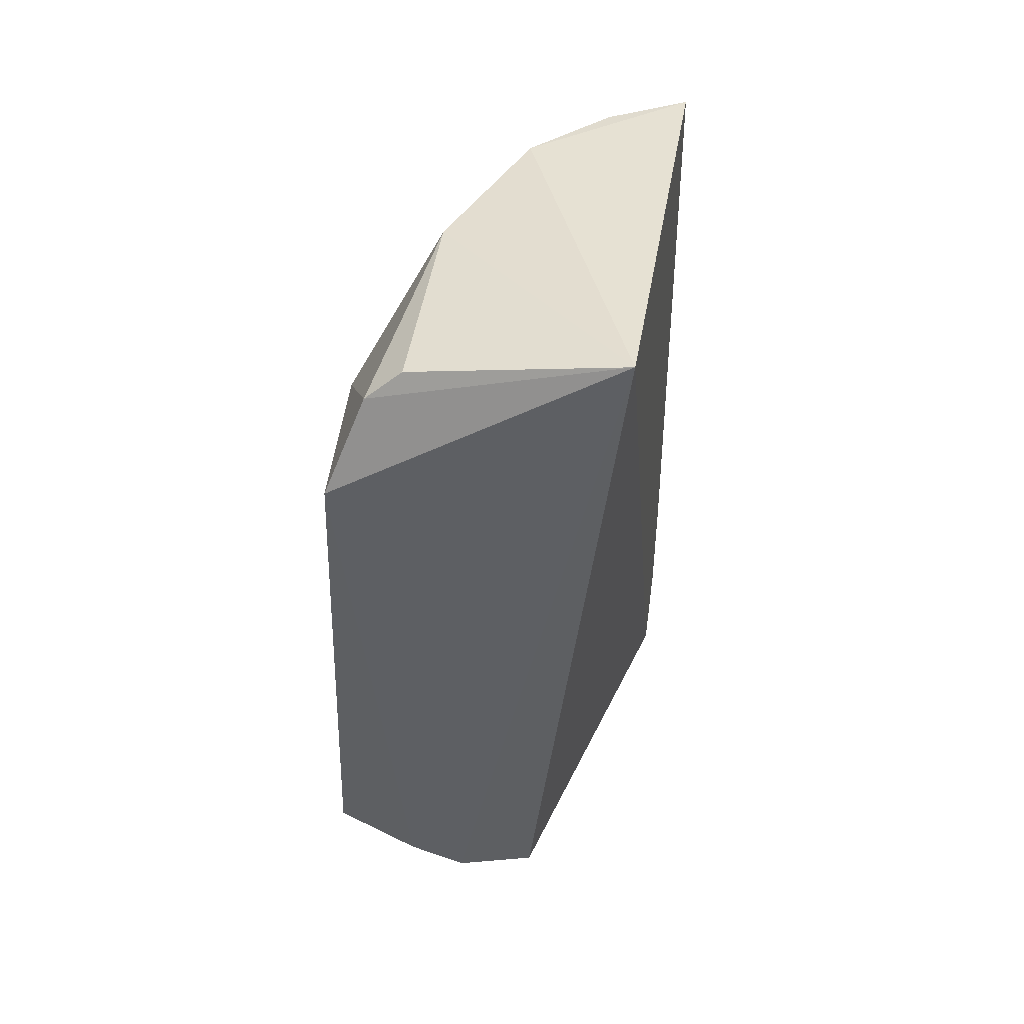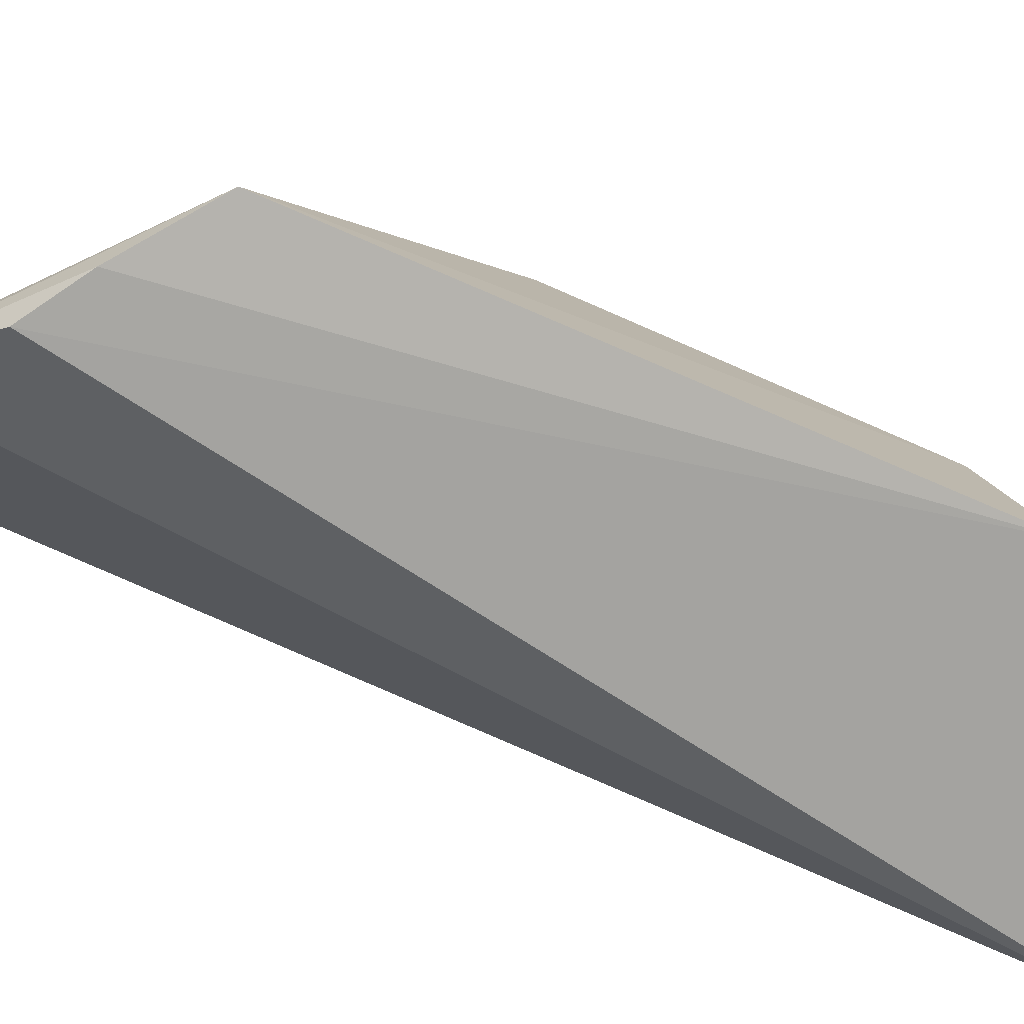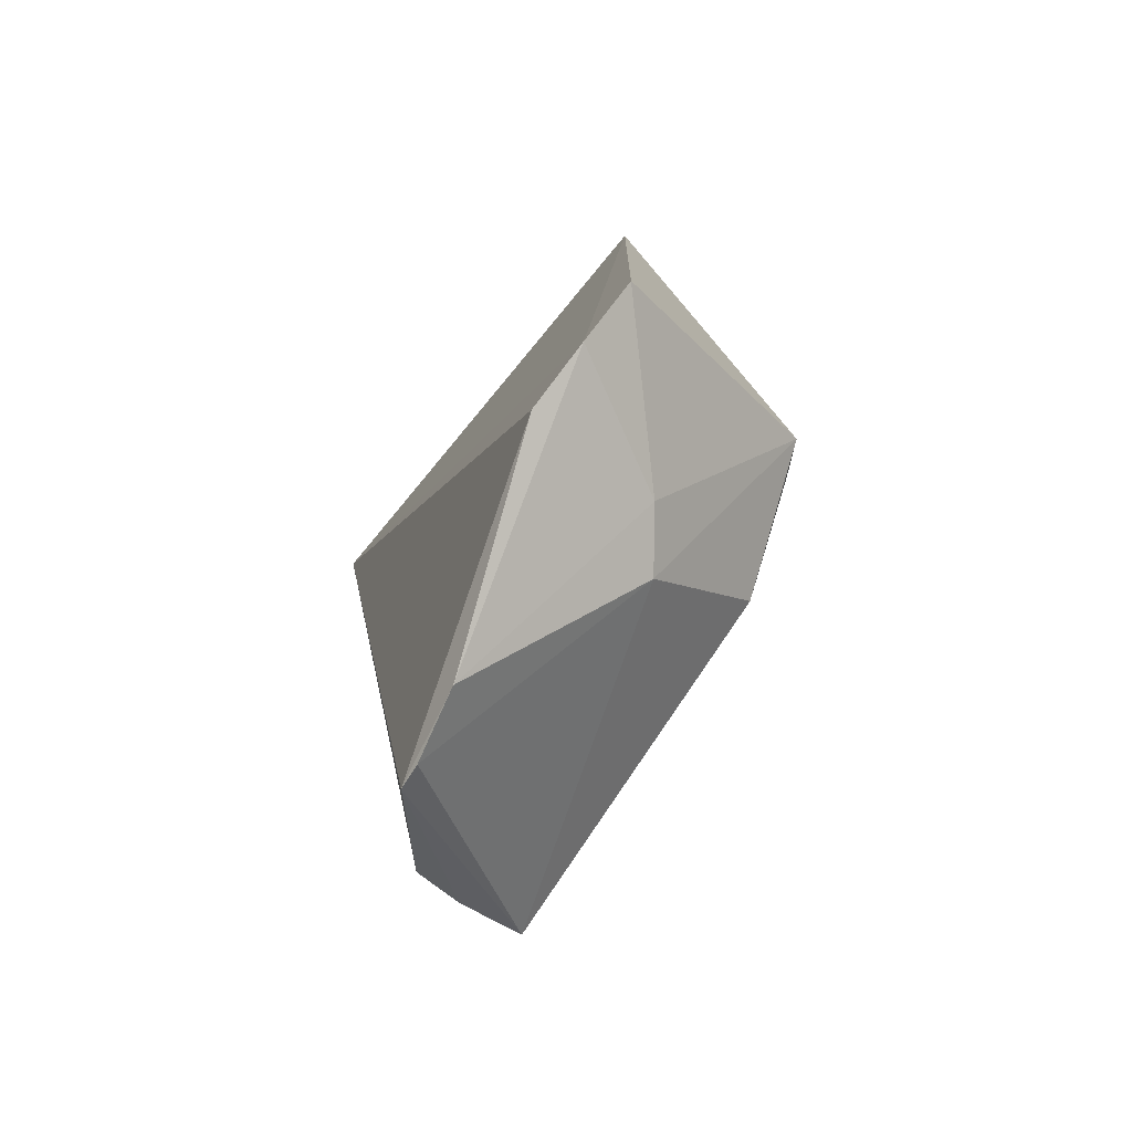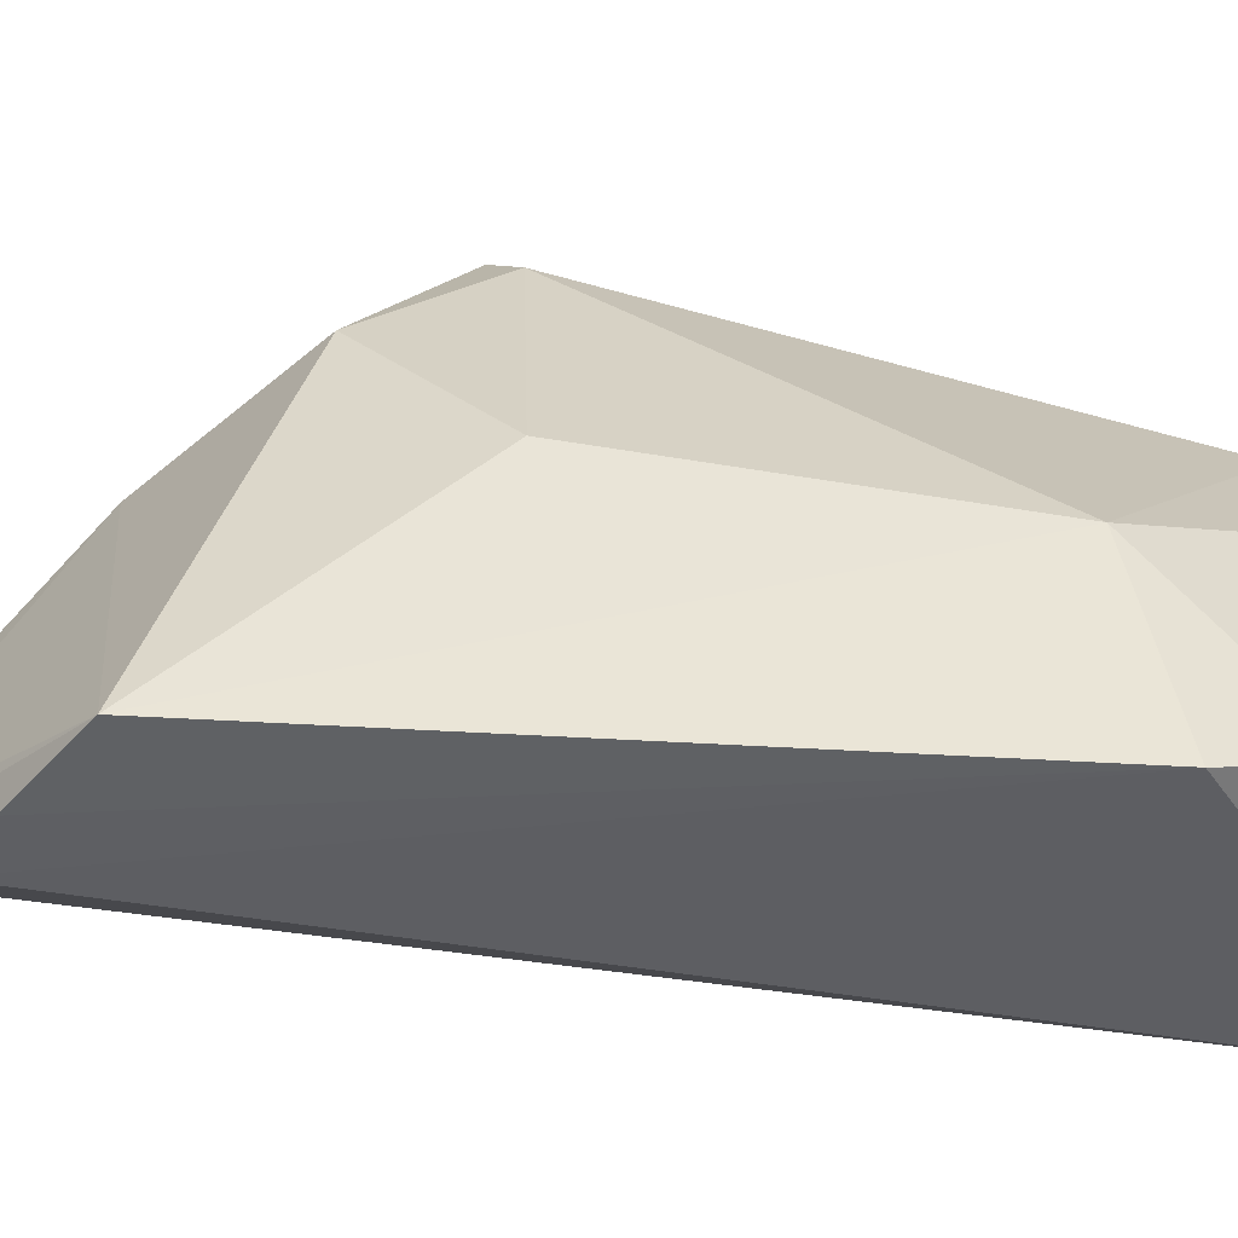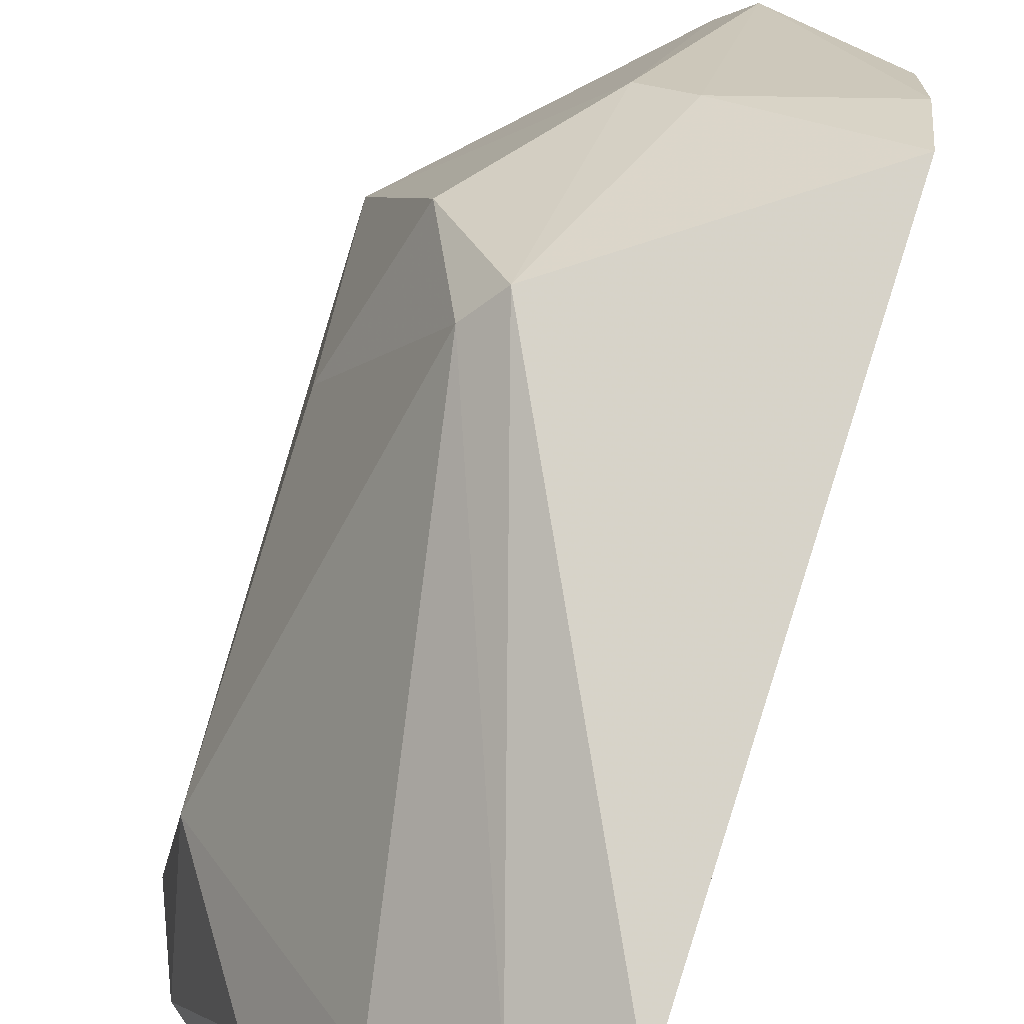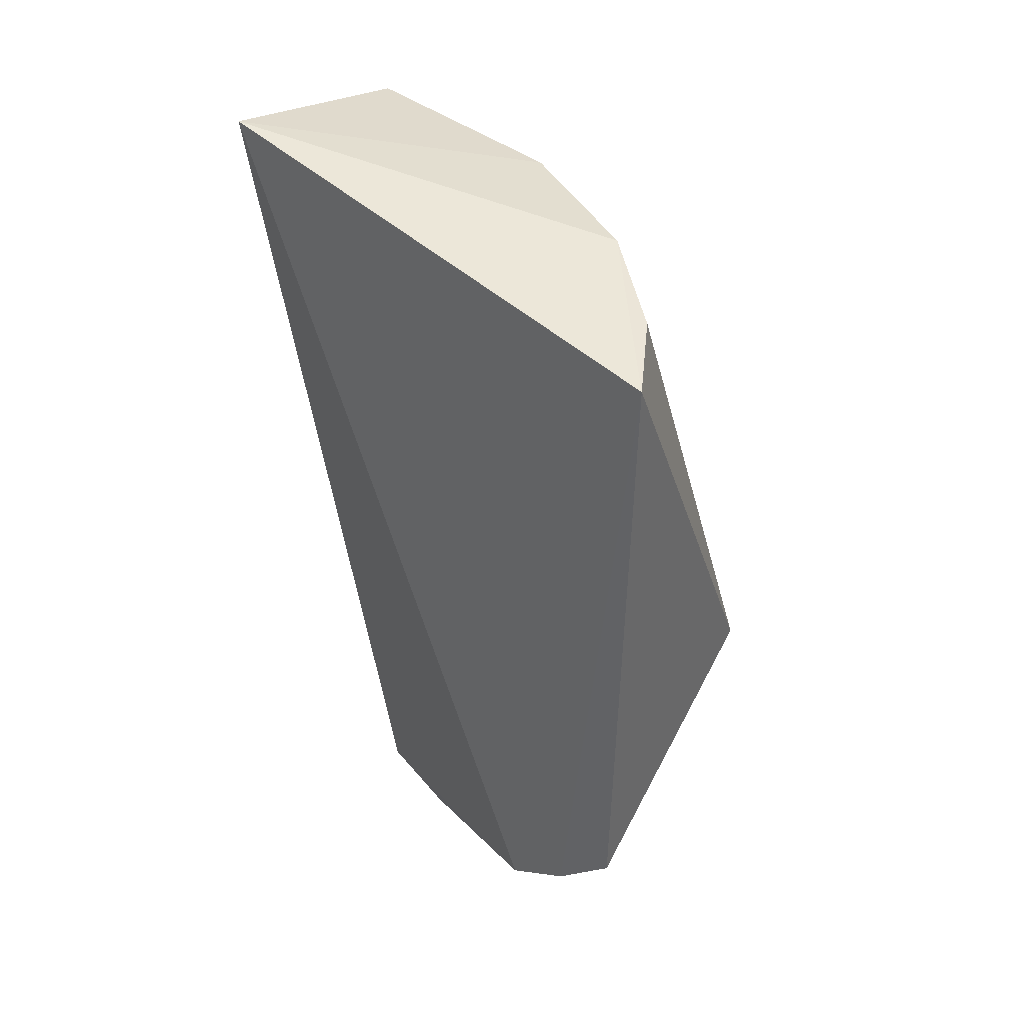
<metadata>
{"format":"obj","ext":"obj","renderer":"f3d","projection":"perspective","resolution":1024,"background":"white","views":[{"elev":46.8,"azim":-3.4,"up":"+Z"},{"elev":-71.2,"azim":-111.0,"up":"+Y"},{"elev":-78.2,"azim":128.5,"up":"+Z"},{"elev":-38.1,"azim":-88.0,"up":"+Y"},{"elev":77.0,"azim":17.6,"up":"+Y"},{"elev":38.1,"azim":119.7,"up":"+Z"}]}
</metadata>
<code>
v -0.002417 0.1157 0.03819
v -0.007266 0.09346 0.04198
v -0.003354 0.1096 0.006463
v -0.008879 0.1017 0.002389
v -0.01836 0.1019 0.03385
v -0.01072 0.09778 0.002533
v -0.002743 0.1125 0.008254
v -0.01413 0.1047 0.03978
v -0.01592 0.1108 0.01506
v -0.02016 0.09552 0.01087
v -0.01759 0.09532 0.03918
v -0.01006 0.1106 0.03957
v -0.01155 0.1089 0.009059
v -0.0124 0.1163 0.01854
v -0.01439 0.09515 0.006378
v -0.01836 0.105 0.02016
v -0.01032 0.09888 0.002286
v -0.01603 0.09549 0.04035
v -0.01938 0.09401 0.0353
v -0.00929 0.1108 0.009525
v -0.002282 0.1152 0.0108
v -0.006209 0.114 0.03868
v -0.01365 0.115 0.01969
v -0.01682 0.09518 0.008064
f 6 3 2
f 6 4 3
f 7 1 2
f 7 2 3
f 7 3 4
f 11 8 5
f 12 8 2
f 12 2 1
f 12 5 8
f 13 10 9
f 14 13 9
f 15 6 2
f 16 10 5
f 16 9 10
f 17 4 6
f 17 6 10
f 17 13 4
f 17 10 13
f 18 11 2
f 18 2 8
f 18 8 11
f 19 2 11
f 19 15 2
f 19 11 5
f 19 5 10
f 20 7 4
f 20 4 13
f 20 13 14
f 21 14 1
f 21 1 7
f 21 20 14
f 21 7 20
f 22 12 1
f 22 1 14
f 23 14 9
f 23 5 12
f 23 22 14
f 23 12 22
f 23 16 5
f 23 9 16
f 24 10 6
f 24 6 15
f 24 19 10
f 24 15 19

</code>
